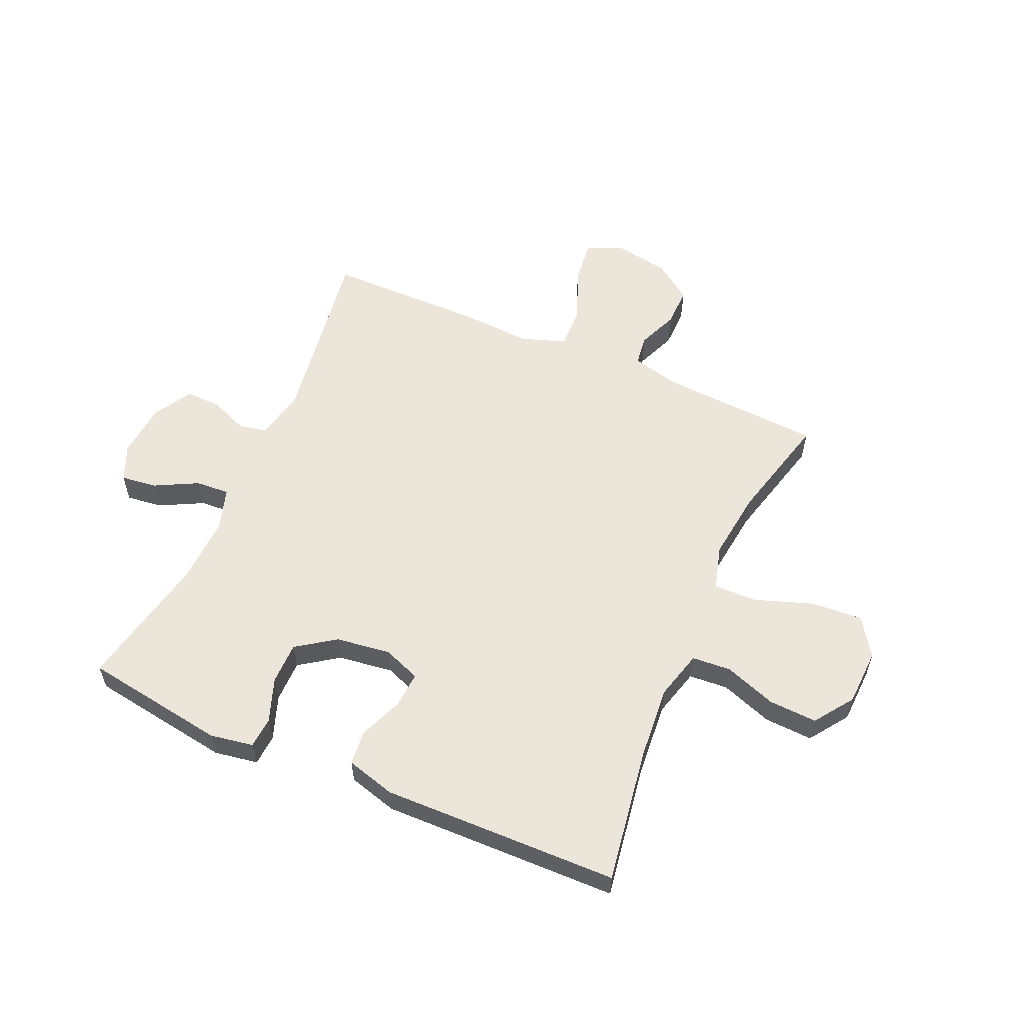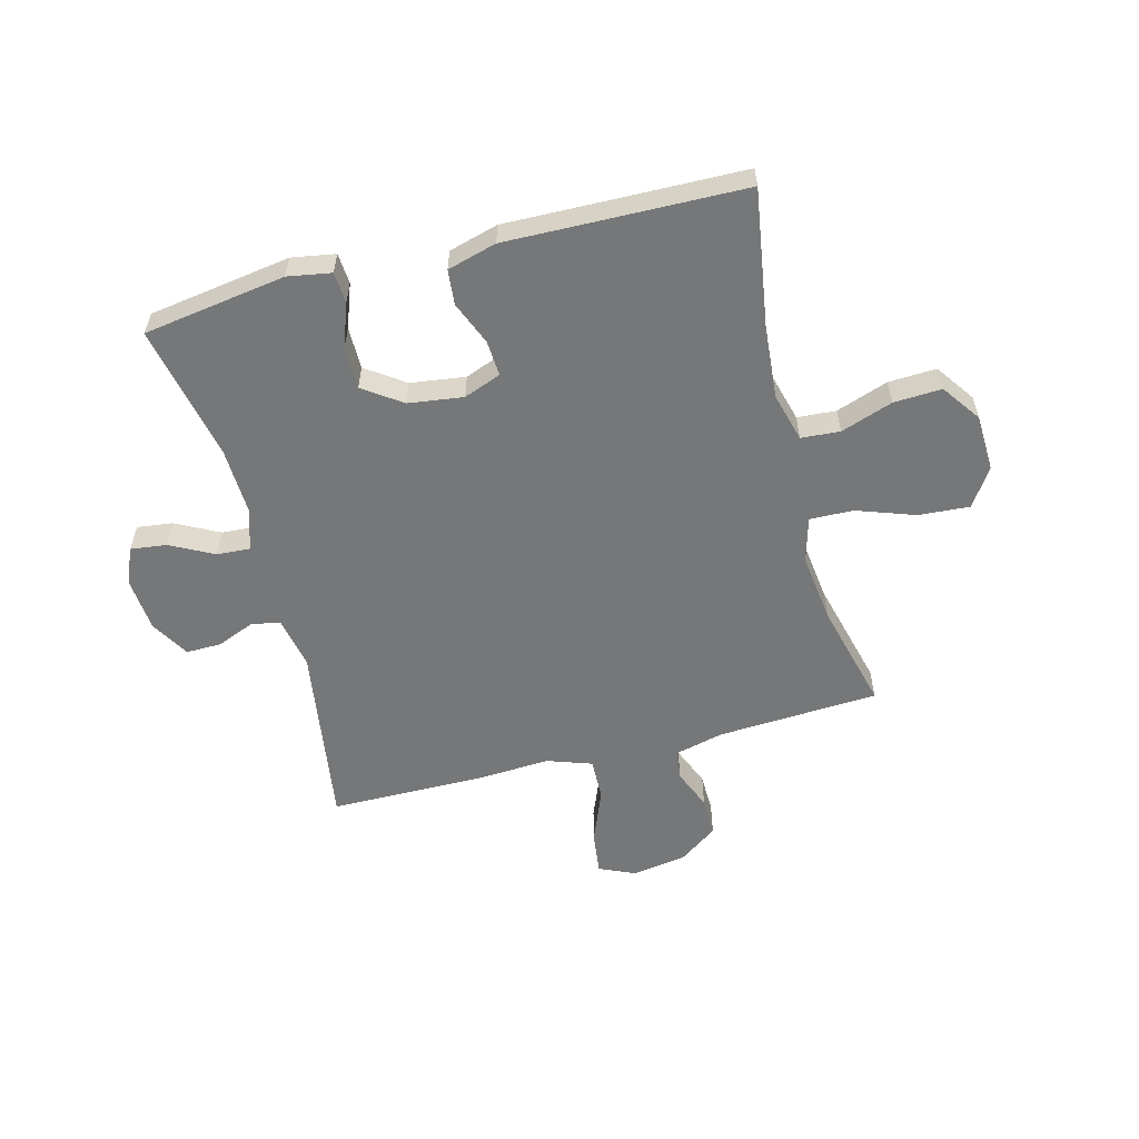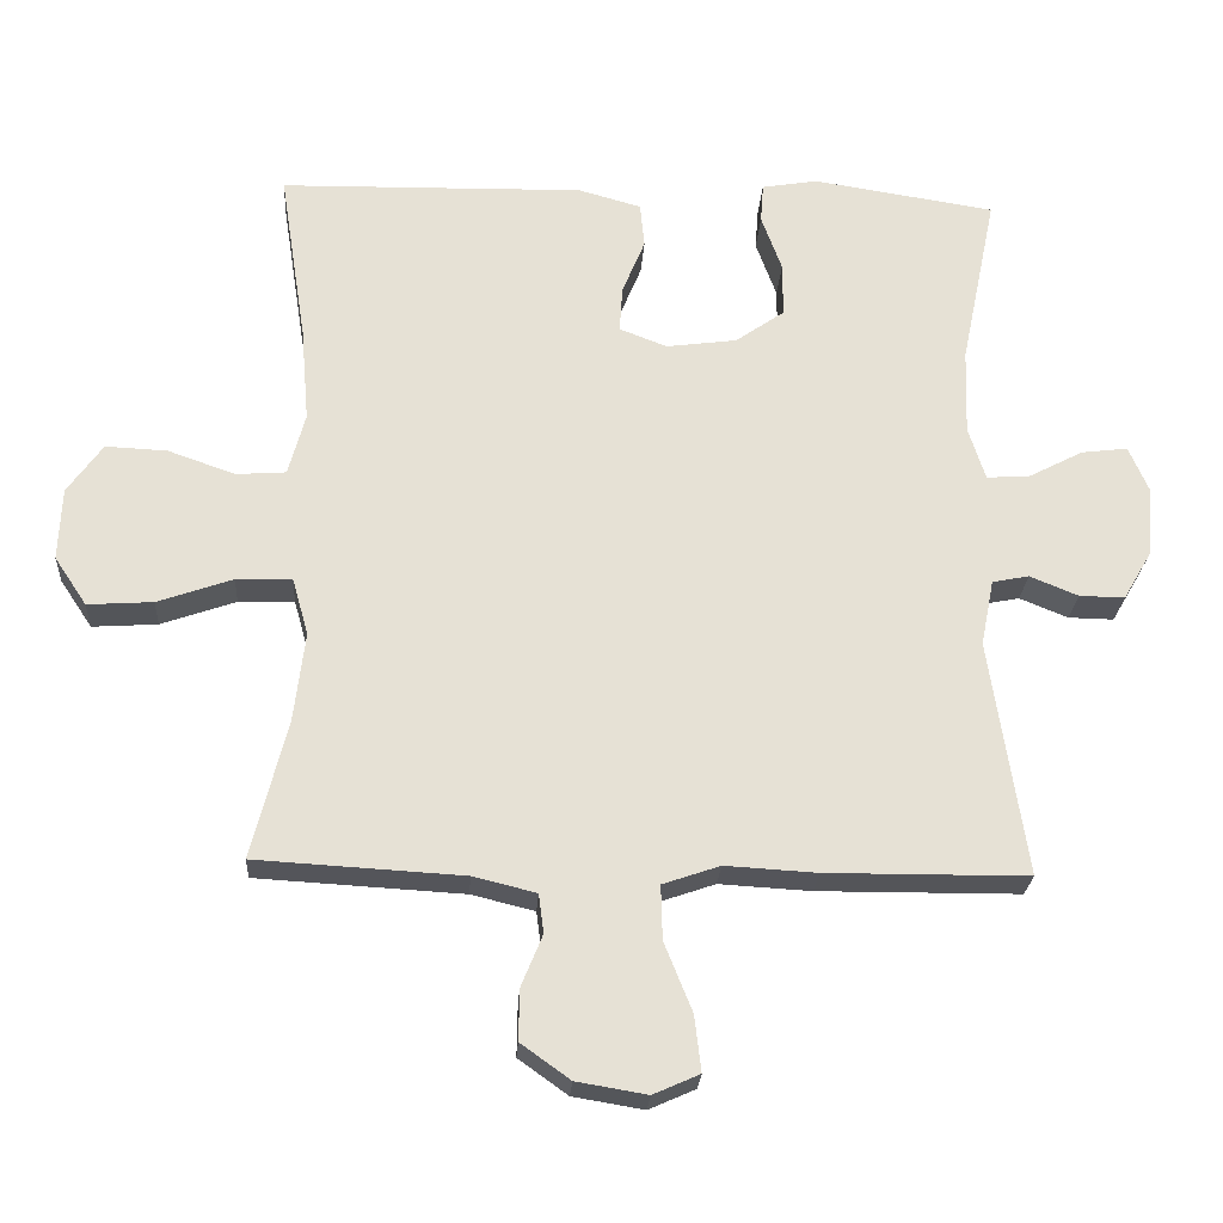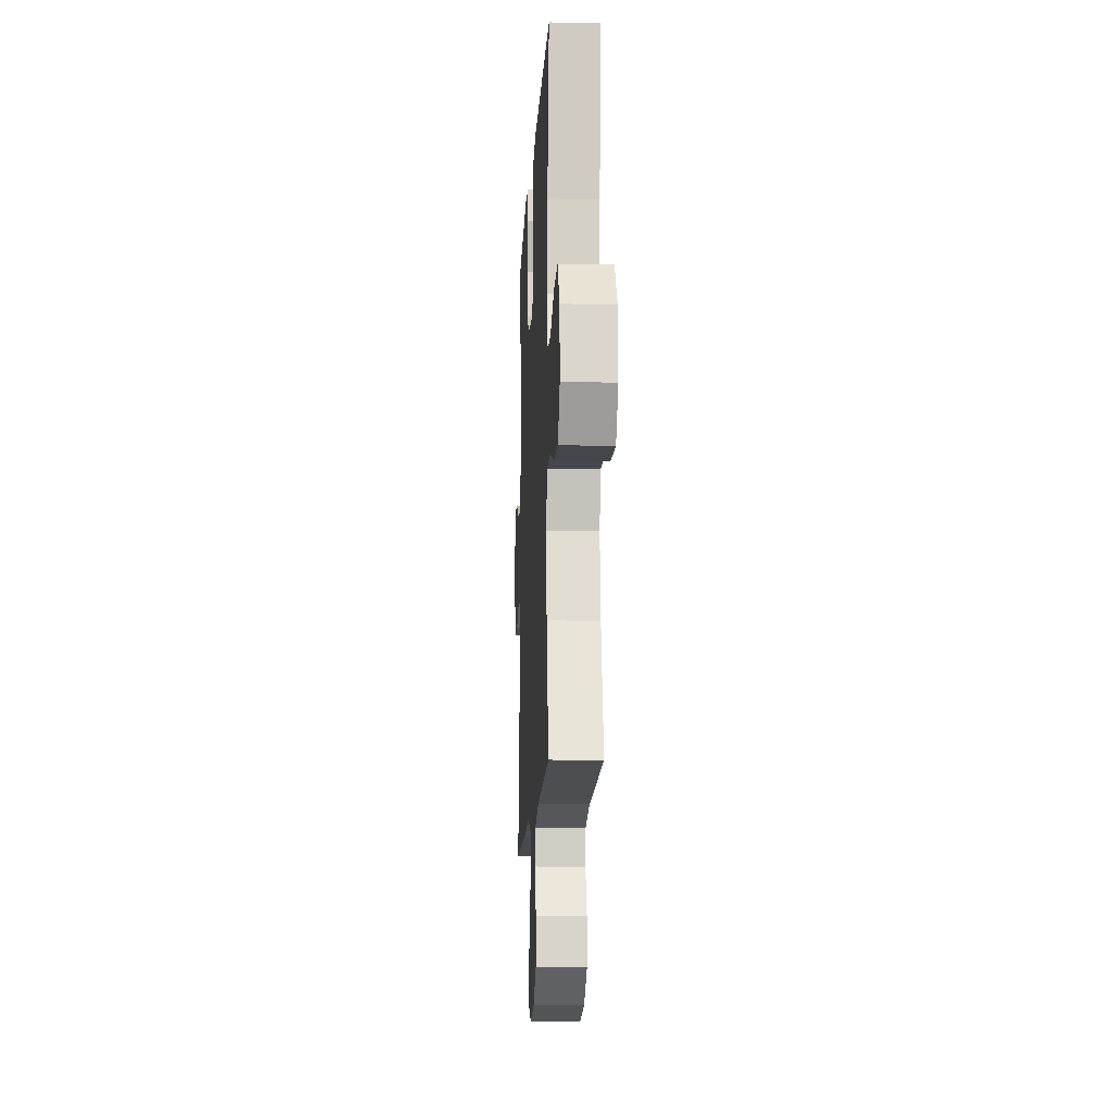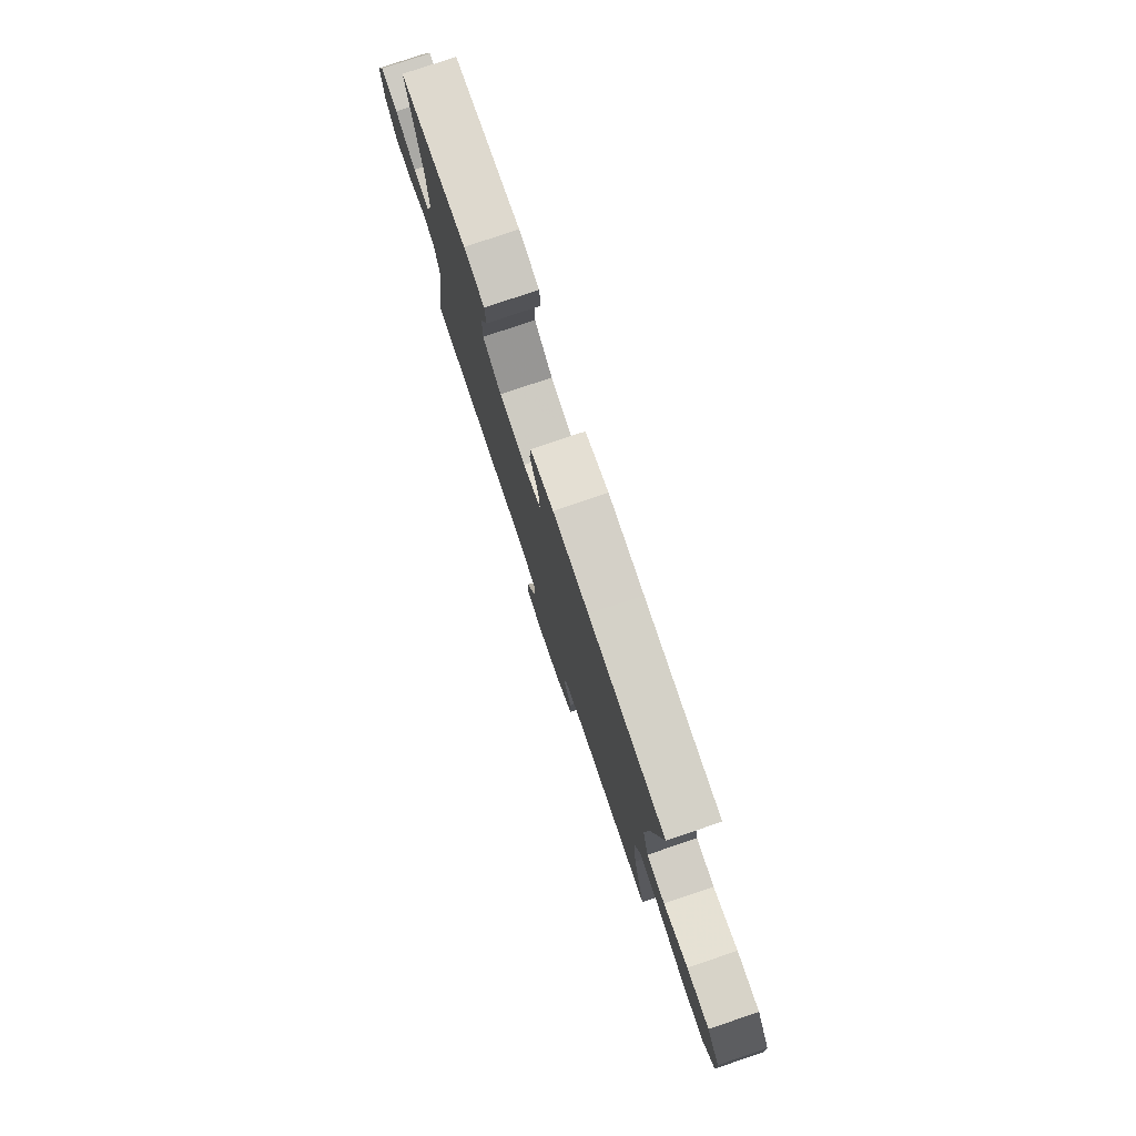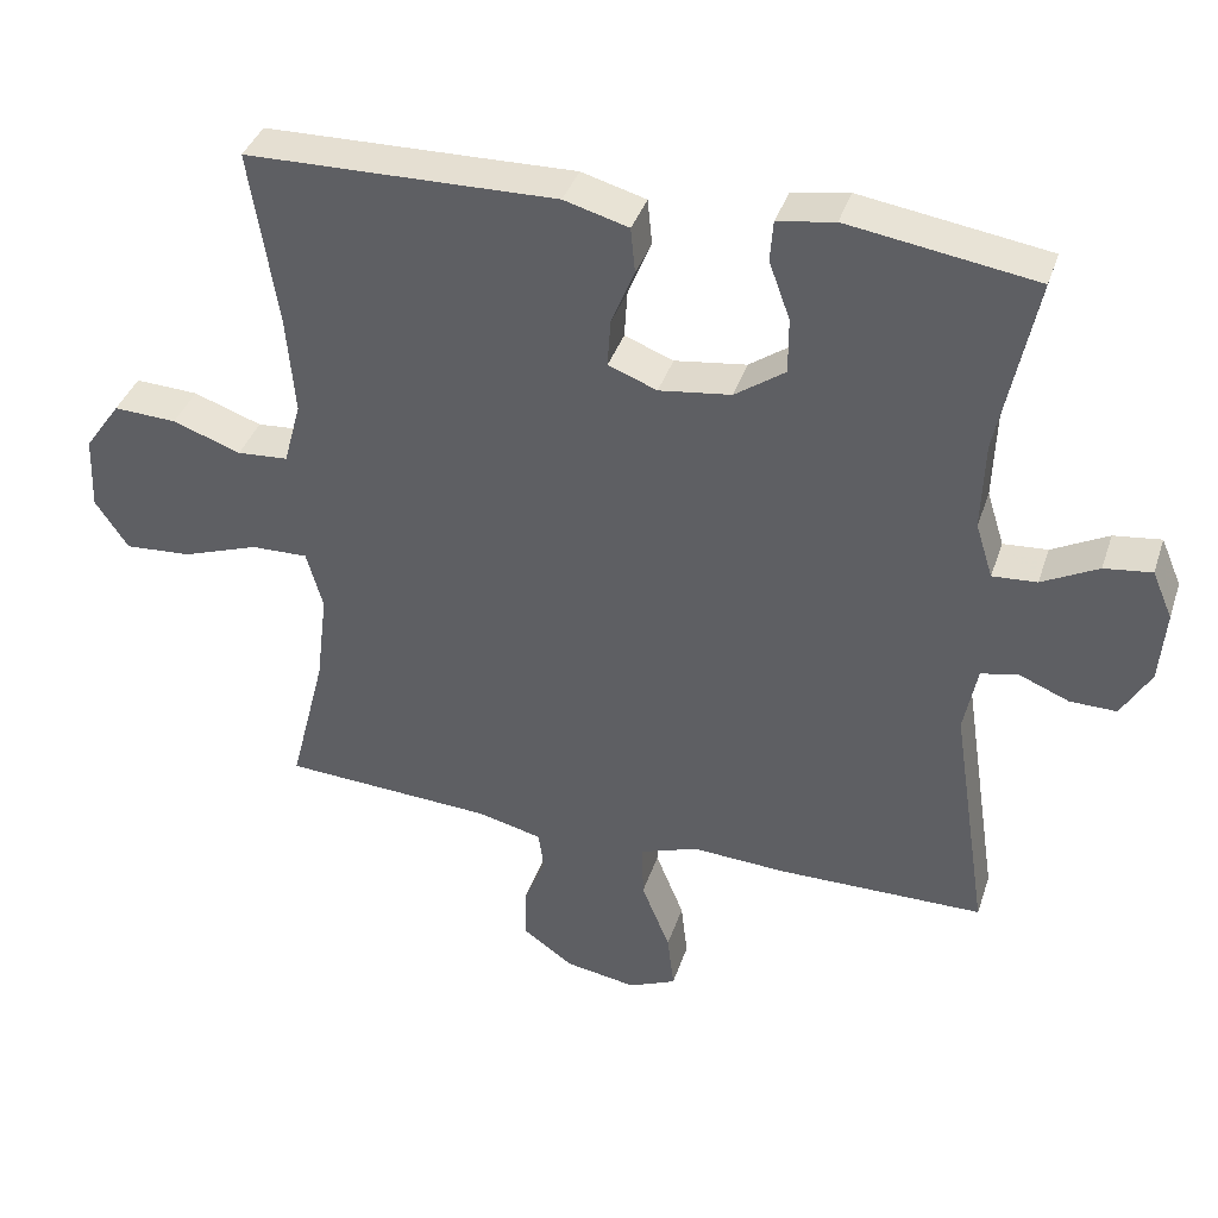
<metadata>
{"format":"obj","ext":"obj","renderer":"f3d","projection":"perspective","resolution":1024,"background":"white","views":[{"elev":57.3,"azim":23.8,"up":"+Y"},{"elev":-57.0,"azim":14.6,"up":"+Y"},{"elev":-24.8,"azim":176.4,"up":"+Z"},{"elev":-13.4,"azim":87.0,"up":"+Z"},{"elev":78.8,"azim":71.4,"up":"+Z"},{"elev":38.3,"azim":-162.5,"up":"+Z"}]}
</metadata>
<code>
v -0.5 0.07 0.5
v -0.251 0.07 0.538
v -0.175 0.07 0.525
v -0.171 0.07 0.471
v -0.199 0.07 0.394
v -0.199 0.07 0.32
v -0.132 0.07 0.273
v -0.036 0.07 0.26
v 0.029 0.07 0.285
v 0.025 0.07 0.348
v -0.006 0.07 0.424
v 0 0.07 0.485
v 0.086 0.07 0.509
v 0.217 0.07 0.506
v 0.5 0.07 0.5
v 0.463 0.07 0.263
v 0.452 0.07 0.133
v 0.475 0.07 0.048
v 0.543 0.07 0.043
v 0.634 0.07 0.075
v 0.718 0.07 0.079
v 0.766 0.07 0.011
v 0.77 0.07 -0.088
v 0.726 0.07 -0.154
v 0.637 0.07 -0.148
v 0.535 0.07 -0.112
v 0.459 0.07 -0.11
v 0.437 0.07 -0.188
v 0.452 0.07 -0.311
v 0.5 0.07 -0.5
v 0.218 0.07 -0.516
v 0.132 0.07 -0.537
v 0.125 0.07 -0.59
v 0.154 0.07 -0.661
v 0.155 0.07 -0.73
v 0.088 0.07 -0.778
v -0.008 0.07 -0.794
v -0.071 0.07 -0.766
v -0.062 0.07 -0.69
v -0.024 0.07 -0.596
v -0.022 0.07 -0.522
v -0.1 0.07 -0.495
v -0.225 0.07 -0.502
v -0.5 0.07 -0.5
v -0.451 0.07 -0.177
v -0.469 0.07 -0.086
v -0.519 0.07 -0.076
v -0.585 0.07 -0.103
v -0.647 0.07 -0.104
v -0.686 0.07 -0.037
v -0.694 0.07 0.059
v -0.667 0.07 0.122
v -0.604 0.07 0.114
v -0.529 0.07 0.075
v -0.47 0.07 0.071
v -0.447 0.07 0.144
v -0.451 0.07 0.262
v -0.5 0 0.5
v -0.251 0 0.538
v -0.175 0 0.525
v -0.171 0 0.471
v -0.199 0 0.394
v -0.199 0 0.32
v -0.132 0 0.273
v -0.036 0 0.26
v 0.029 0 0.285
v 0.025 0 0.348
v -0.006 0 0.424
v 0 0 0.485
v 0.086 0 0.509
v 0.217 0 0.506
v 0.5 0 0.5
v 0.463 0 0.263
v 0.452 0 0.133
v 0.475 0 0.048
v 0.543 0 0.043
v 0.634 0 0.075
v 0.718 0 0.079
v 0.766 0 0.011
v 0.77 0 -0.088
v 0.726 0 -0.154
v 0.637 0 -0.148
v 0.535 0 -0.112
v 0.459 0 -0.11
v 0.437 0 -0.188
v 0.452 0 -0.311
v 0.5 0 -0.5
v 0.218 0 -0.516
v 0.132 0 -0.537
v 0.125 0 -0.59
v 0.154 0 -0.661
v 0.155 0 -0.73
v 0.088 0 -0.778
v -0.008 0 -0.794
v -0.071 0 -0.766
v -0.062 0 -0.69
v -0.024 0 -0.596
v -0.022 0 -0.522
v -0.1 0 -0.495
v -0.225 0 -0.502
v -0.5 0 -0.5
v -0.451 0 -0.177
v -0.469 0 -0.086
v -0.519 0 -0.076
v -0.585 0 -0.103
v -0.647 0 -0.104
v -0.686 0 -0.037
v -0.694 0 0.059
v -0.667 0 0.122
v -0.604 0 0.114
v -0.529 0 0.075
v -0.47 0 0.071
v -0.447 0 0.144
v -0.451 0 0.262
f 51 52 53 54
f 51 54 55
f 50 51 55
f 47 48 49 50
f 46 47 50 55
f 45 46 55 56
f 42 43 44 45
f 41 42 45 56
f 37 38 39 40
f 37 40 41
f 36 37 41
f 33 34 35 36
f 32 33 36 41
f 31 32 41 56
f 29 30 31 56
f 23 24 25 26
f 23 26 27
f 22 23 27
f 19 20 21 22
f 18 19 22 27
f 17 18 27 28
f 14 15 16
f 14 16 17
f 13 14 17 28
f 10 11 12 13
f 9 10 13 28
f 2 3 4 5
f 57 1 2 5
f 57 5 6
f 56 57 6 7
f 29 56 7 8
f 8 9 28 29
f 111 110 109 108
f 112 111 108
f 112 108 107
f 107 106 105 104
f 112 107 104 103
f 113 112 103 102
f 102 101 100 99
f 113 102 99 98
f 97 96 95 94
f 98 97 94
f 98 94 93
f 93 92 91 90
f 98 93 90 89
f 113 98 89 88
f 113 88 87 86
f 83 82 81 80
f 84 83 80
f 84 80 79
f 79 78 77 76
f 84 79 76 75
f 85 84 75 74
f 73 72 71
f 74 73 71
f 85 74 71 70
f 70 69 68 67
f 85 70 67 66
f 62 61 60 59
f 62 59 58 114
f 63 62 114
f 64 63 114 113
f 65 64 113 86
f 86 85 66 65
f 1 58 59 2
f 2 59 60 3
f 3 60 61 4
f 4 61 62 5
f 5 62 63 6
f 6 63 64 7
f 7 64 65 8
f 8 65 66 9
f 9 66 67 10
f 10 67 68 11
f 11 68 69 12
f 12 69 70 13
f 13 70 71 14
f 14 71 72 15
f 15 72 73 16
f 16 73 74 17
f 17 74 75 18
f 18 75 76 19
f 19 76 77 20
f 20 77 78 21
f 21 78 79 22
f 22 79 80 23
f 23 80 81 24
f 24 81 82 25
f 25 82 83 26
f 26 83 84 27
f 27 84 85 28
f 28 85 86 29
f 29 86 87 30
f 30 87 88 31
f 31 88 89 32
f 32 89 90 33
f 33 90 91 34
f 34 91 92 35
f 35 92 93 36
f 36 93 94 37
f 37 94 95 38
f 38 95 96 39
f 39 96 97 40
f 40 97 98 41
f 41 98 99 42
f 42 99 100 43
f 43 100 101 44
f 44 101 102 45
f 45 102 103 46
f 46 103 104 47
f 47 104 105 48
f 48 105 106 49
f 49 106 107 50
f 50 107 108 51
f 51 108 109 52
f 52 109 110 53
f 53 110 111 54
f 54 111 112 55
f 55 112 113 56
f 56 113 114 57
f 57 114 58 1

</code>
